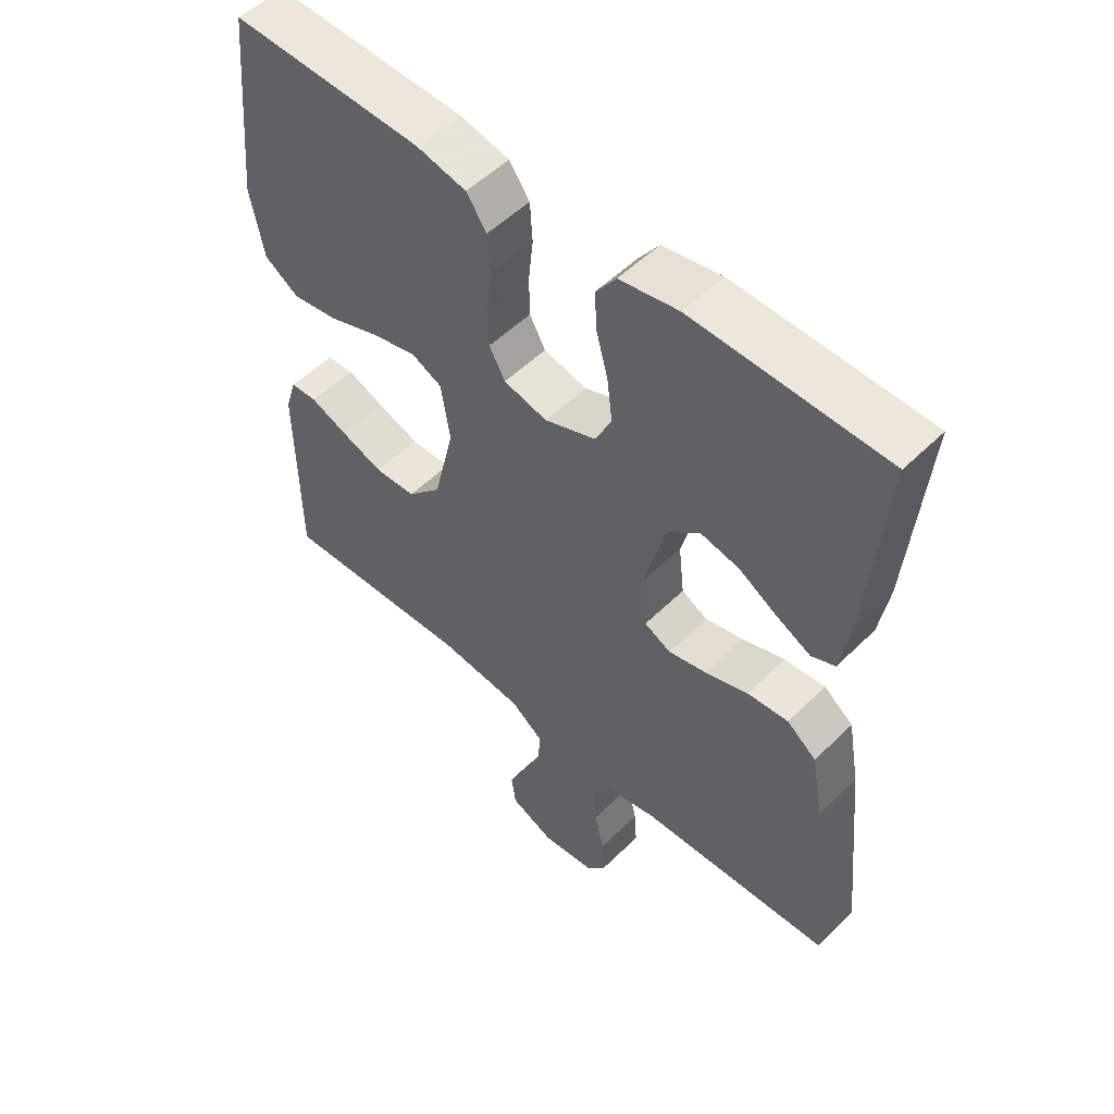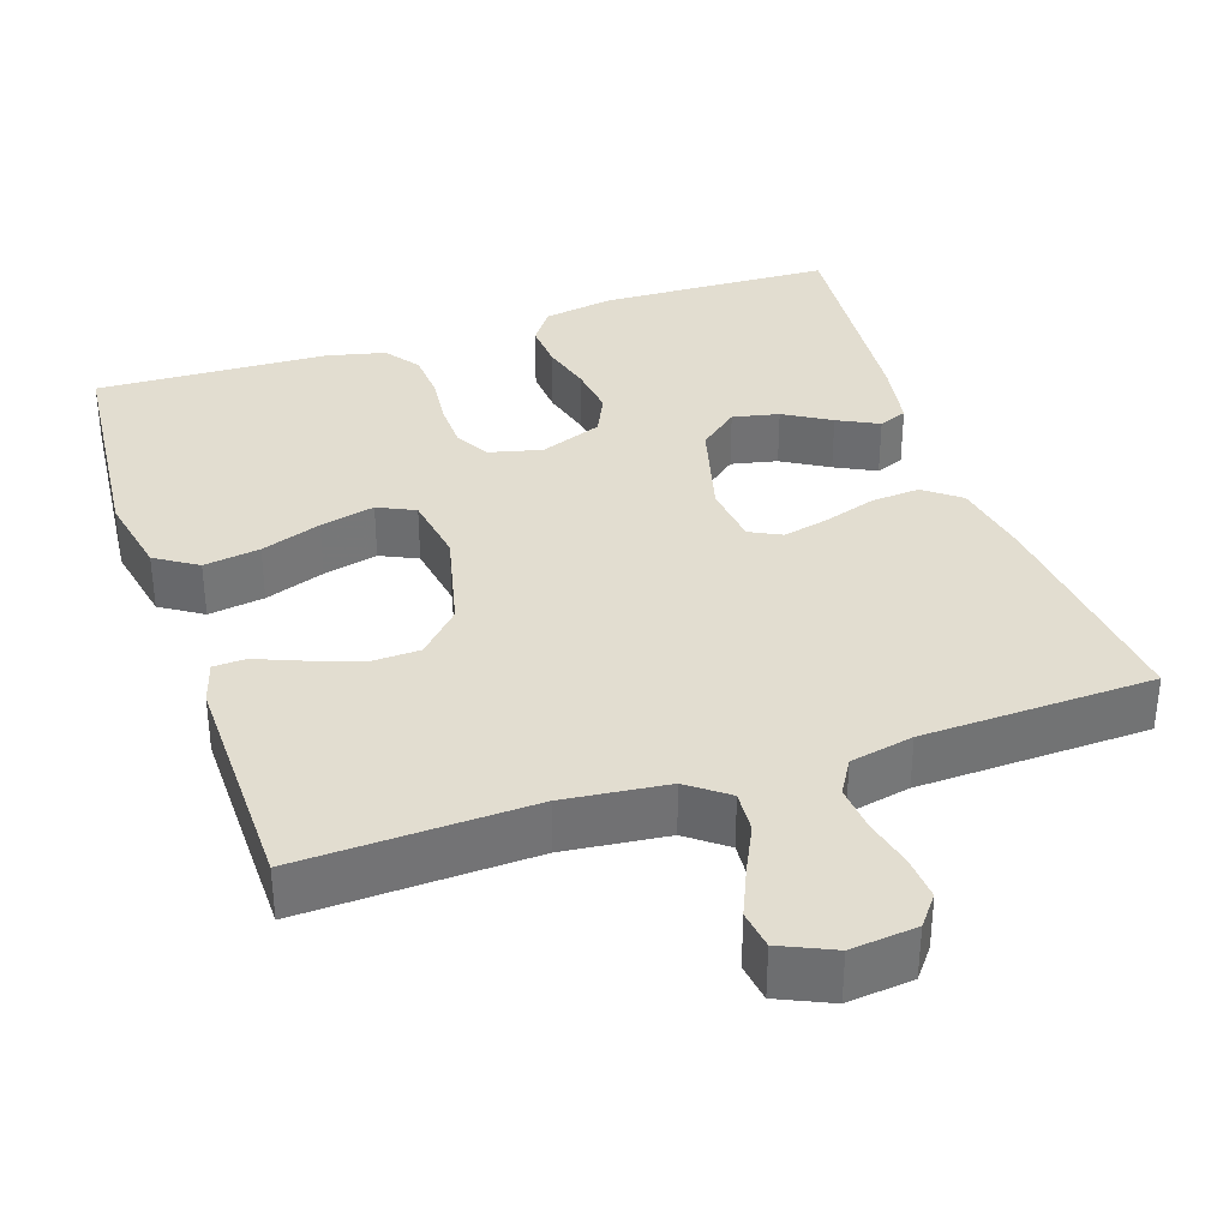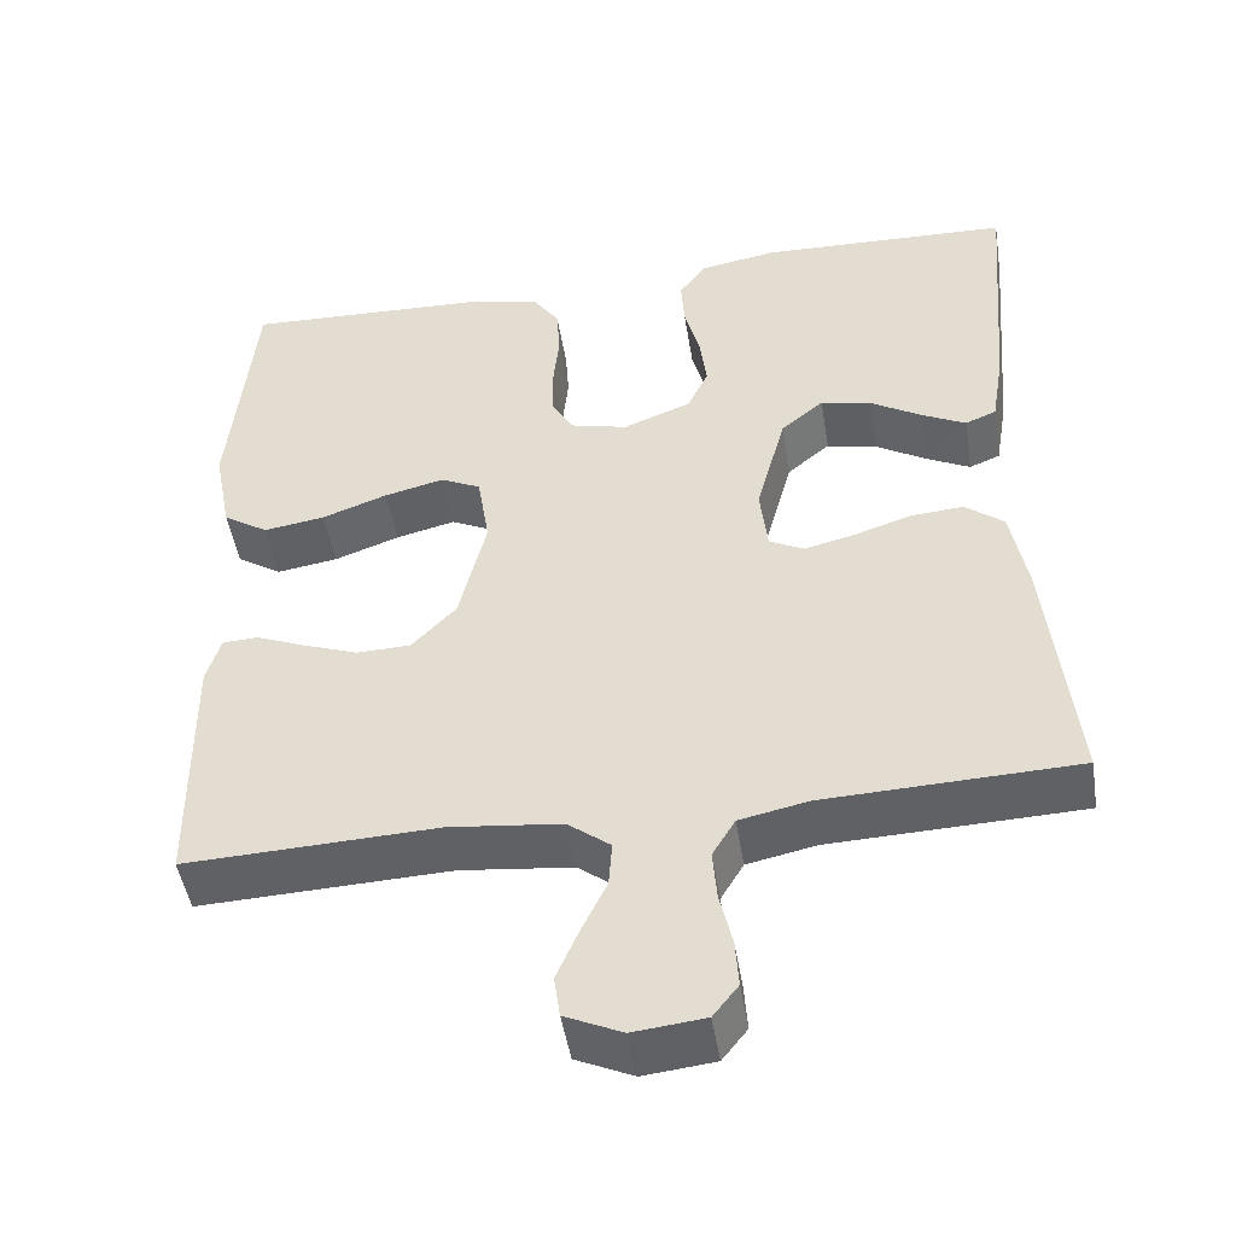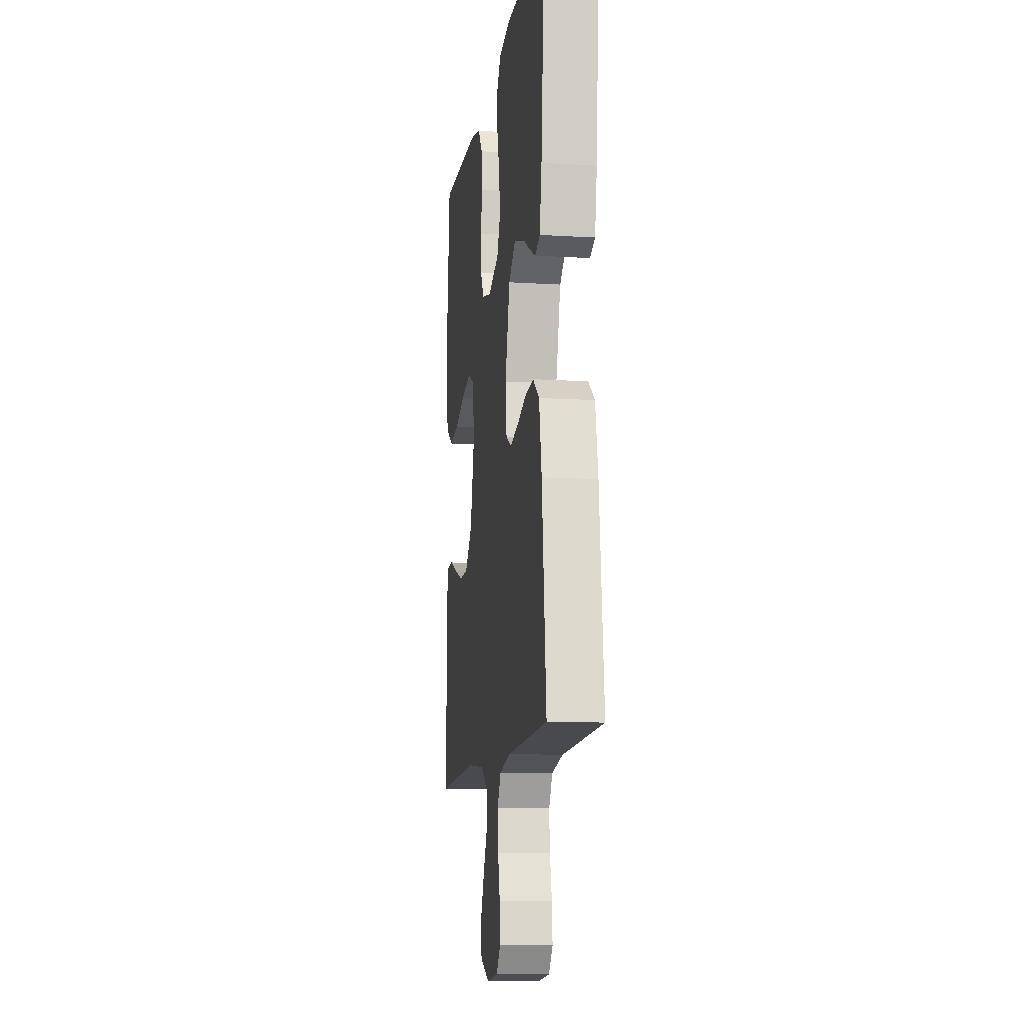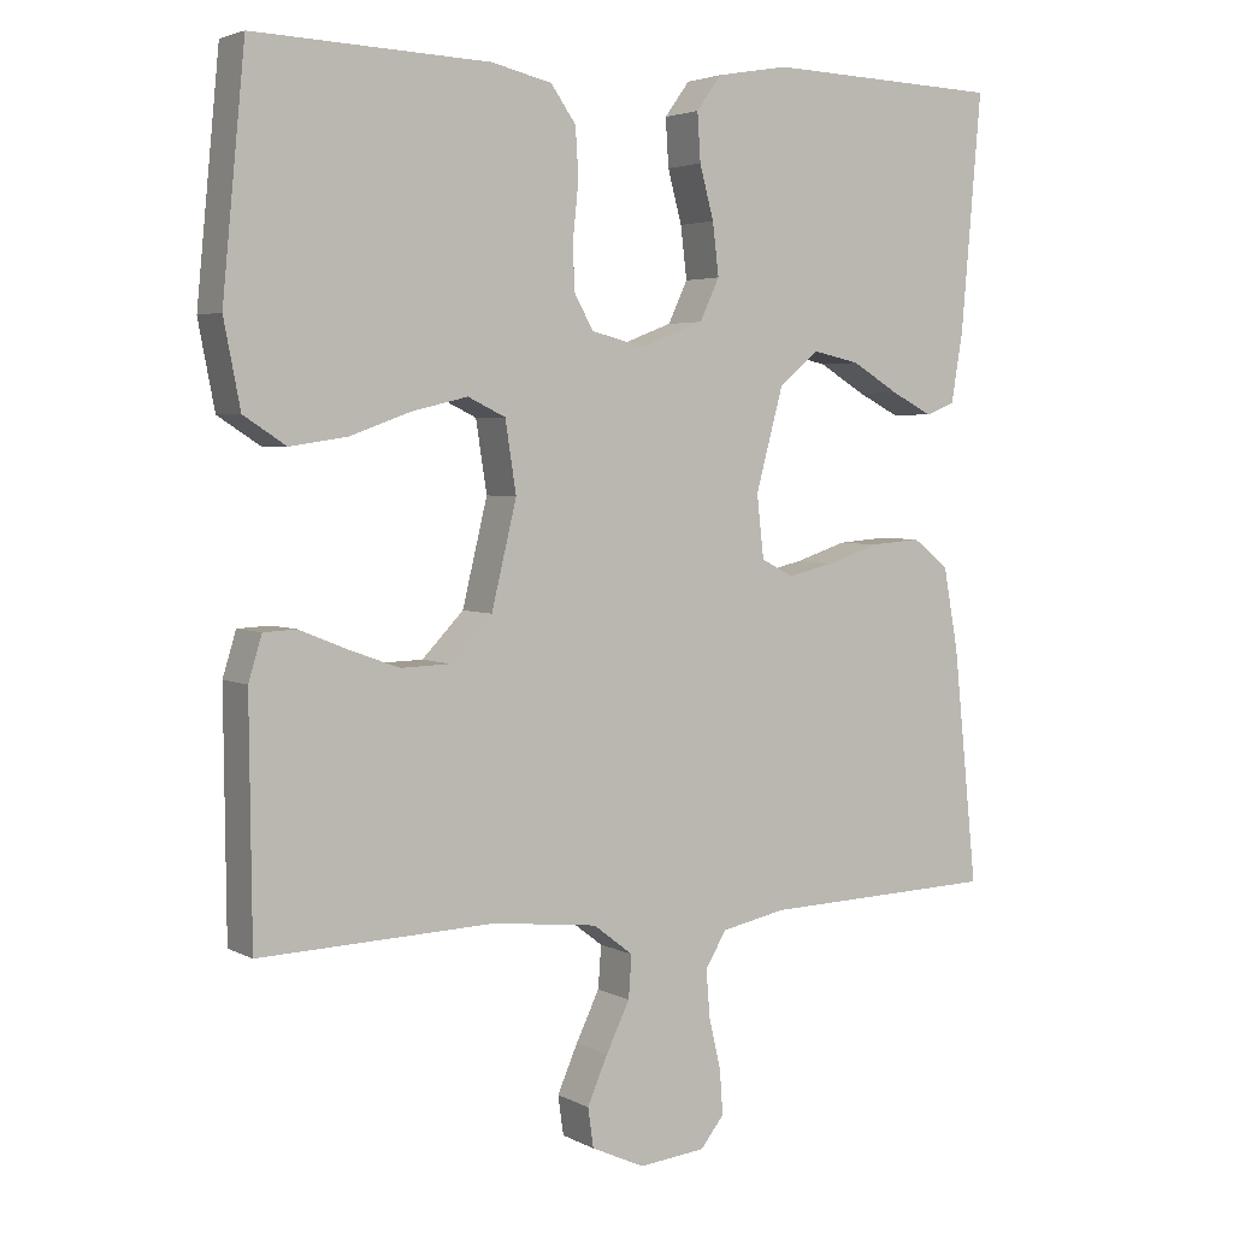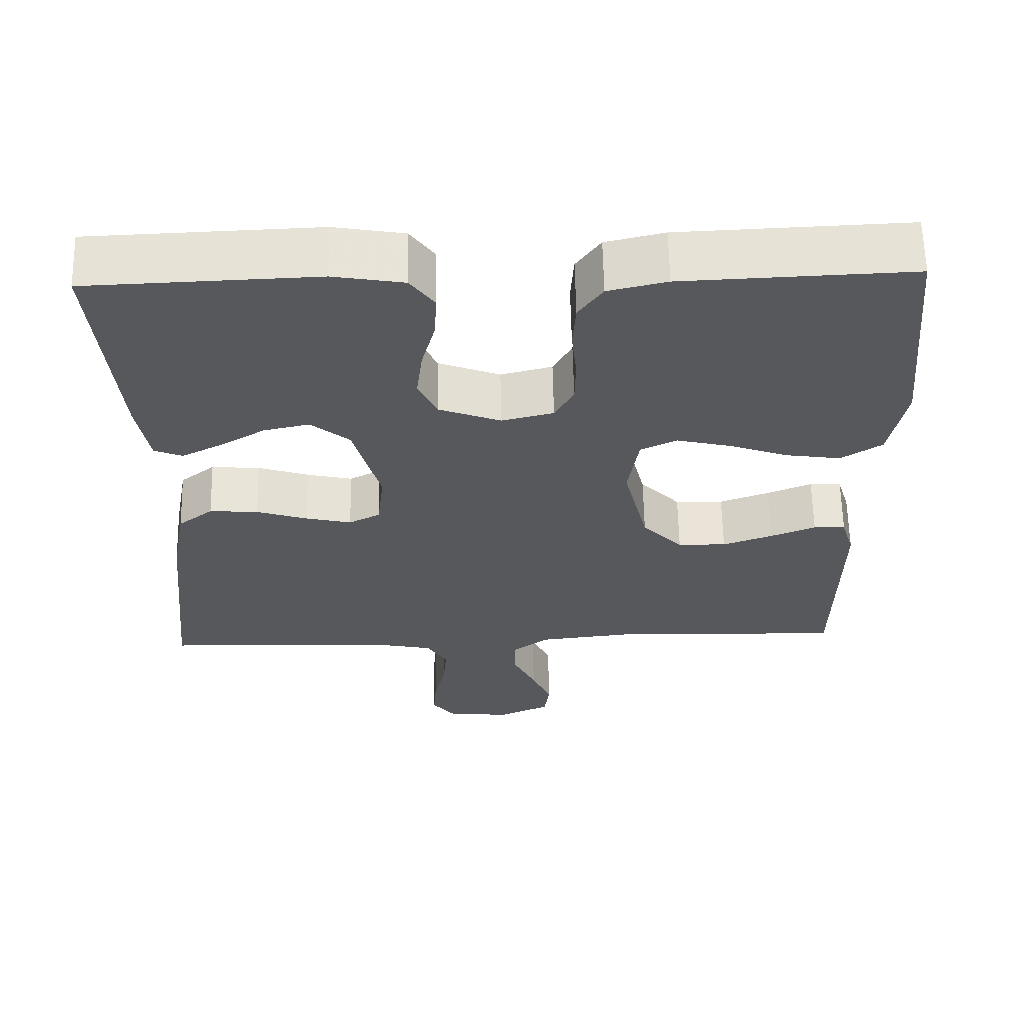
<metadata>
{"format":"obj","ext":"obj","renderer":"f3d","projection":"perspective","resolution":1024,"background":"white","views":[{"elev":52.7,"azim":-136.4,"up":"+Z"},{"elev":35.1,"azim":161.3,"up":"+Y"},{"elev":-47.8,"azim":-170.9,"up":"+Z"},{"elev":-11.5,"azim":-98.4,"up":"+Z"},{"elev":3.7,"azim":148.6,"up":"+Z"},{"elev":61.9,"azim":-1.2,"up":"+Z"}]}
</metadata>
<code>
v 0.5 0.07 0.5
v 0.529 0.07 0.2
v 0.508 0.07 0.092
v 0.454 0.07 0.057
v 0.381 0.07 0.068
v 0.303 0.07 0.096
v 0.232 0.07 0.113
v 0.184 0.07 0.09
v 0.17 0.07 0
v 0.202 0.07 -0.133
v 0.255 0.07 -0.188
v 0.319 0.07 -0.19
v 0.385 0.07 -0.166
v 0.444 0.07 -0.142
v 0.486 0.07 -0.144
v 0.503 0.07 -0.2
v 0.5 0.07 -0.5
v 0.2 0.07 -0.489
v 0.066 0.07 -0.504
v 0.015 0.07 -0.543
v 0.019 0.07 -0.597
v 0.049 0.07 -0.659
v 0.075 0.07 -0.719
v 0.068 0.07 -0.769
v 0 0.07 -0.8
v -0.085 0.07 -0.791
v -0.115 0.07 -0.753
v -0.111 0.07 -0.696
v -0.096 0.07 -0.632
v -0.091 0.07 -0.572
v -0.118 0.07 -0.527
v -0.2 0.07 -0.51
v -0.5 0.07 -0.5
v -0.469 0.07 -0.2
v -0.45 0.07 -0.096
v -0.404 0.07 -0.06
v -0.34 0.07 -0.065
v -0.273 0.07 -0.087
v -0.213 0.07 -0.101
v -0.172 0.07 -0.08
v -0.163 0.07 0
v -0.198 0.07 0.13
v -0.249 0.07 0.172
v -0.309 0.07 0.159
v -0.369 0.07 0.123
v -0.422 0.07 0.096
v -0.459 0.07 0.111
v -0.474 0.07 0.2
v -0.5 0.07 0.5
v -0.2 0.07 0.511
v -0.108 0.07 0.495
v -0.076 0.07 0.451
v -0.08 0.07 0.39
v -0.098 0.07 0.323
v -0.106 0.07 0.257
v -0.081 0.07 0.204
v 0 0.07 0.173
v 0.068 0.07 0.19
v 0.093 0.07 0.235
v 0.094 0.07 0.296
v 0.087 0.07 0.363
v 0.091 0.07 0.425
v 0.123 0.07 0.47
v 0.2 0.07 0.488
v 0.5 0 0.5
v 0.529 0 0.2
v 0.508 0 0.092
v 0.454 0 0.057
v 0.381 0 0.068
v 0.303 0 0.096
v 0.232 0 0.113
v 0.184 0 0.09
v 0.17 0 0
v 0.202 0 -0.133
v 0.255 0 -0.188
v 0.319 0 -0.19
v 0.385 0 -0.166
v 0.444 0 -0.142
v 0.486 0 -0.144
v 0.503 0 -0.2
v 0.5 0 -0.5
v 0.2 0 -0.489
v 0.066 0 -0.504
v 0.015 0 -0.543
v 0.019 0 -0.597
v 0.049 0 -0.659
v 0.075 0 -0.719
v 0.068 0 -0.769
v 0 0 -0.8
v -0.085 0 -0.791
v -0.115 0 -0.753
v -0.111 0 -0.696
v -0.096 0 -0.632
v -0.091 0 -0.572
v -0.118 0 -0.527
v -0.2 0 -0.51
v -0.5 0 -0.5
v -0.469 0 -0.2
v -0.45 0 -0.096
v -0.404 0 -0.06
v -0.34 0 -0.065
v -0.273 0 -0.087
v -0.213 0 -0.101
v -0.172 0 -0.08
v -0.163 0 0
v -0.198 0 0.13
v -0.249 0 0.172
v -0.309 0 0.159
v -0.369 0 0.123
v -0.422 0 0.096
v -0.459 0 0.111
v -0.474 0 0.2
v -0.5 0 0.5
v -0.2 0 0.511
v -0.108 0 0.495
v -0.076 0 0.451
v -0.08 0 0.39
v -0.098 0 0.323
v -0.106 0 0.257
v -0.081 0 0.204
v 0 0 0.173
v 0.068 0 0.19
v 0.093 0 0.235
v 0.094 0 0.296
v 0.087 0 0.363
v 0.091 0 0.425
v 0.123 0 0.47
v 0.2 0 0.488
f 60 61 62 63
f 59 60 63 64
f 51 52 53 54
f 51 54 55
f 50 51 55
f 49 50 55
f 48 49 55 56
f 44 45 46 47
f 44 47 48
f 43 44 48
f 35 36 37 38
f 35 38 39
f 32 33 34 35
f 31 32 35 39
f 30 31 39 40
f 26 27 28 29
f 26 29 30
f 25 26 30
f 21 22 23 24
f 21 24 25 30
f 15 16 17 18
f 13 14 15 18
f 12 13 18 19
f 11 12 19 20
f 3 4 5 6
f 3 6 7
f 2 3 7
f 59 64 1 2
f 58 59 2 7
f 57 58 7 8
f 43 48 56 57
f 42 43 57 8
f 41 42 8 9
f 40 41 9 10
f 20 21 30 40
f 10 11 20 40
f 127 126 125 124
f 128 127 124 123
f 118 117 116 115
f 119 118 115
f 119 115 114
f 119 114 113
f 120 119 113 112
f 111 110 109 108
f 112 111 108
f 112 108 107
f 102 101 100 99
f 103 102 99
f 99 98 97 96
f 103 99 96 95
f 104 103 95 94
f 93 92 91 90
f 94 93 90
f 94 90 89
f 88 87 86 85
f 94 89 88 85
f 82 81 80 79
f 82 79 78 77
f 83 82 77 76
f 84 83 76 75
f 70 69 68 67
f 71 70 67
f 71 67 66
f 66 65 128 123
f 71 66 123 122
f 72 71 122 121
f 121 120 112 107
f 72 121 107 106
f 73 72 106 105
f 74 73 105 104
f 104 94 85 84
f 104 84 75 74
f 1 65 66 2
f 2 66 67 3
f 3 67 68 4
f 4 68 69 5
f 5 69 70 6
f 6 70 71 7
f 7 71 72 8
f 8 72 73 9
f 9 73 74 10
f 10 74 75 11
f 11 75 76 12
f 12 76 77 13
f 13 77 78 14
f 14 78 79 15
f 15 79 80 16
f 16 80 81 17
f 17 81 82 18
f 18 82 83 19
f 19 83 84 20
f 20 84 85 21
f 21 85 86 22
f 22 86 87 23
f 23 87 88 24
f 24 88 89 25
f 25 89 90 26
f 26 90 91 27
f 27 91 92 28
f 28 92 93 29
f 29 93 94 30
f 30 94 95 31
f 31 95 96 32
f 32 96 97 33
f 33 97 98 34
f 34 98 99 35
f 35 99 100 36
f 36 100 101 37
f 37 101 102 38
f 38 102 103 39
f 39 103 104 40
f 40 104 105 41
f 41 105 106 42
f 42 106 107 43
f 43 107 108 44
f 44 108 109 45
f 45 109 110 46
f 46 110 111 47
f 47 111 112 48
f 48 112 113 49
f 49 113 114 50
f 50 114 115 51
f 51 115 116 52
f 52 116 117 53
f 53 117 118 54
f 54 118 119 55
f 55 119 120 56
f 56 120 121 57
f 57 121 122 58
f 58 122 123 59
f 59 123 124 60
f 60 124 125 61
f 61 125 126 62
f 62 126 127 63
f 63 127 128 64
f 64 128 65 1

</code>
